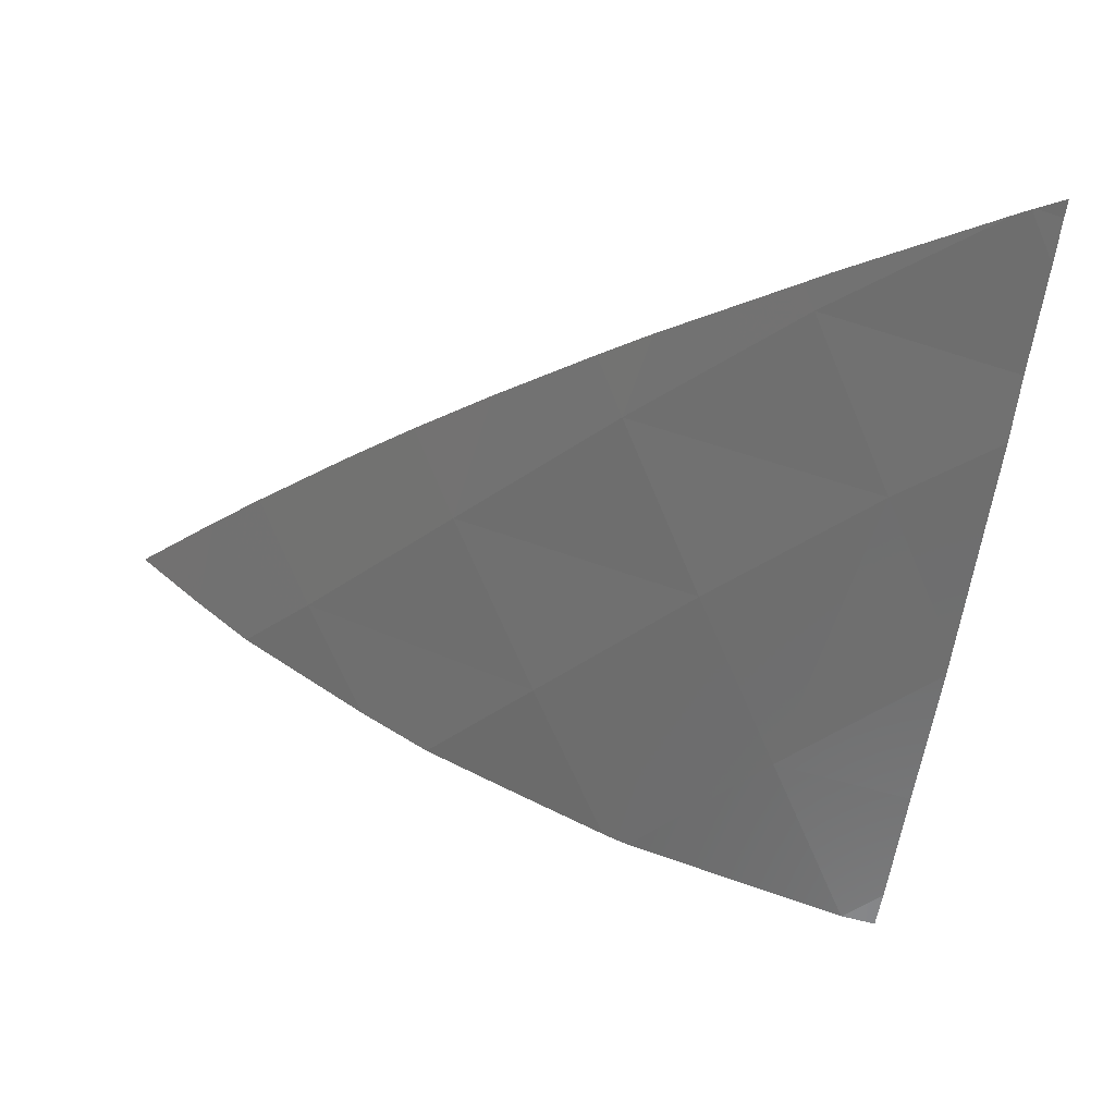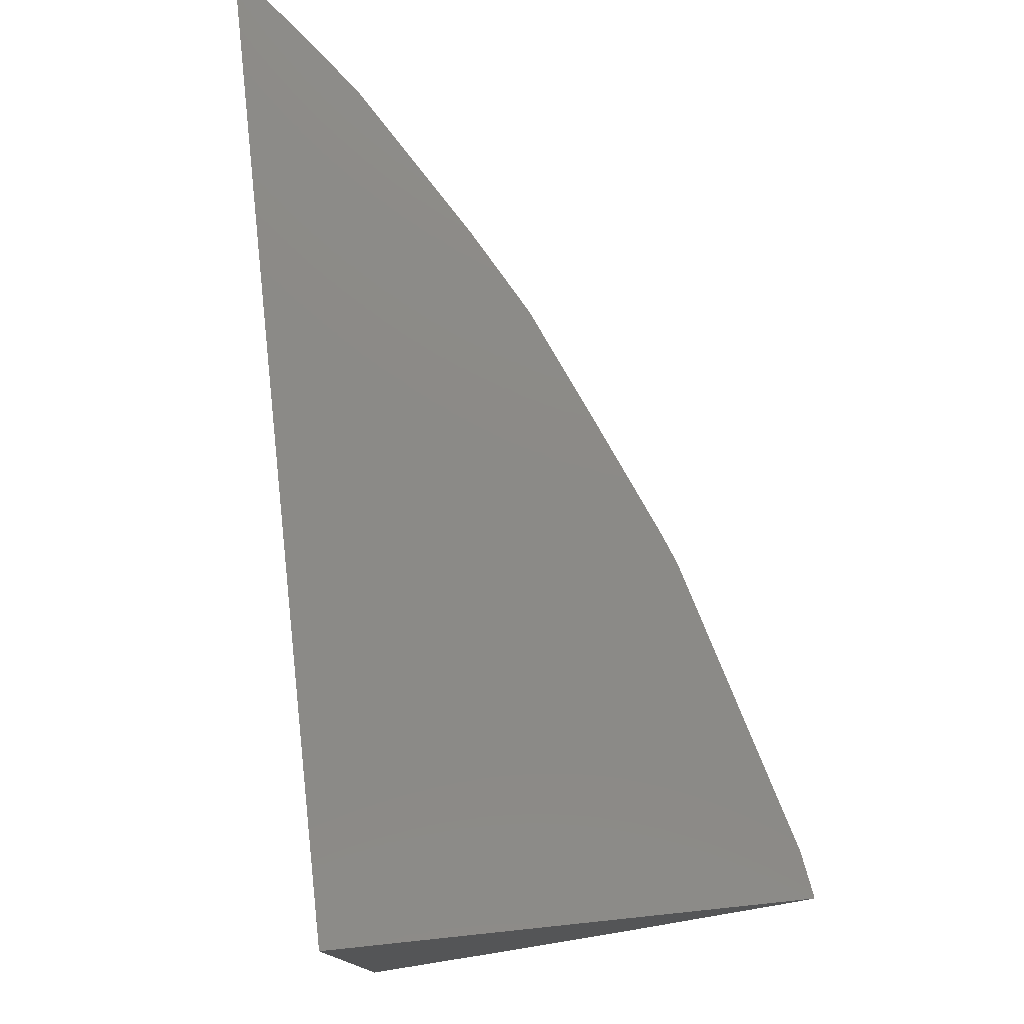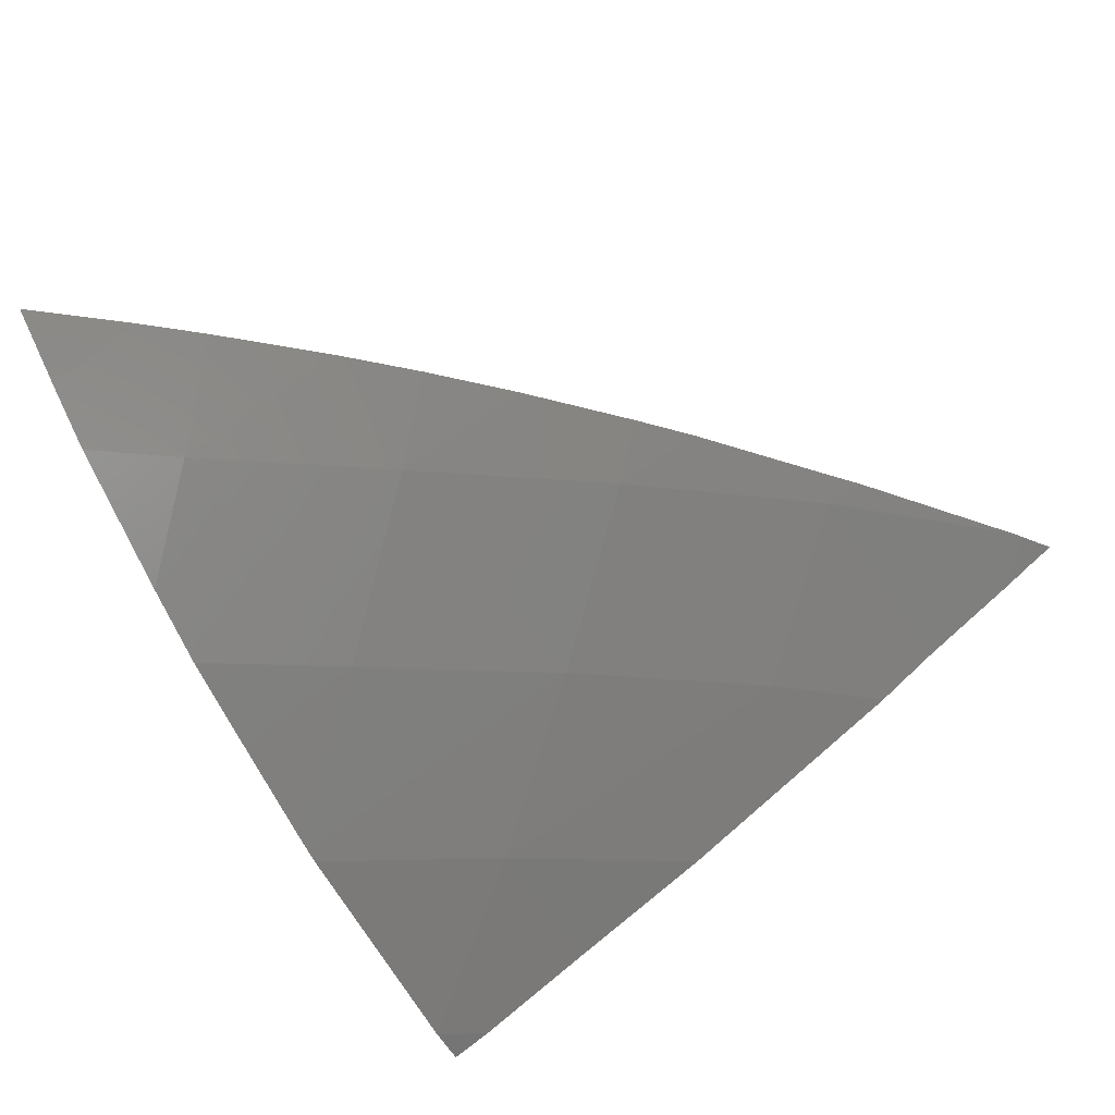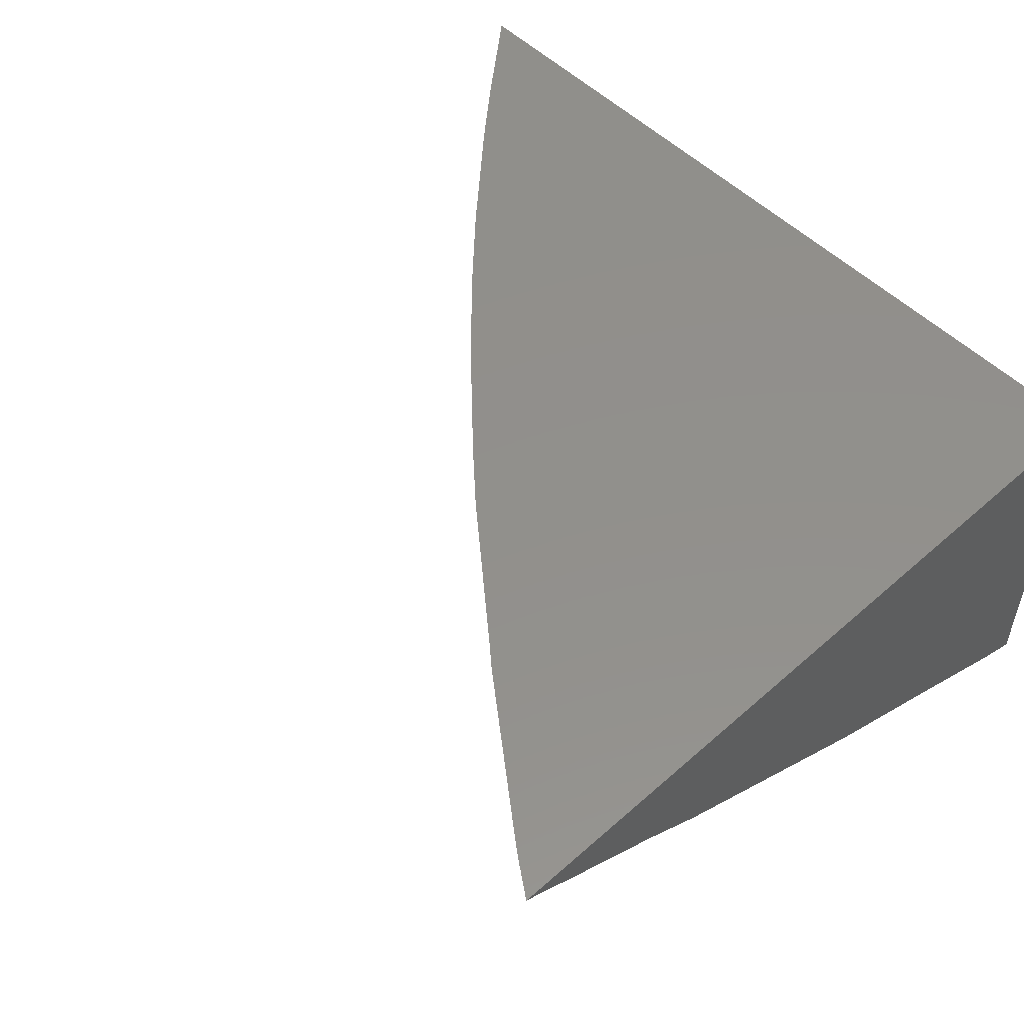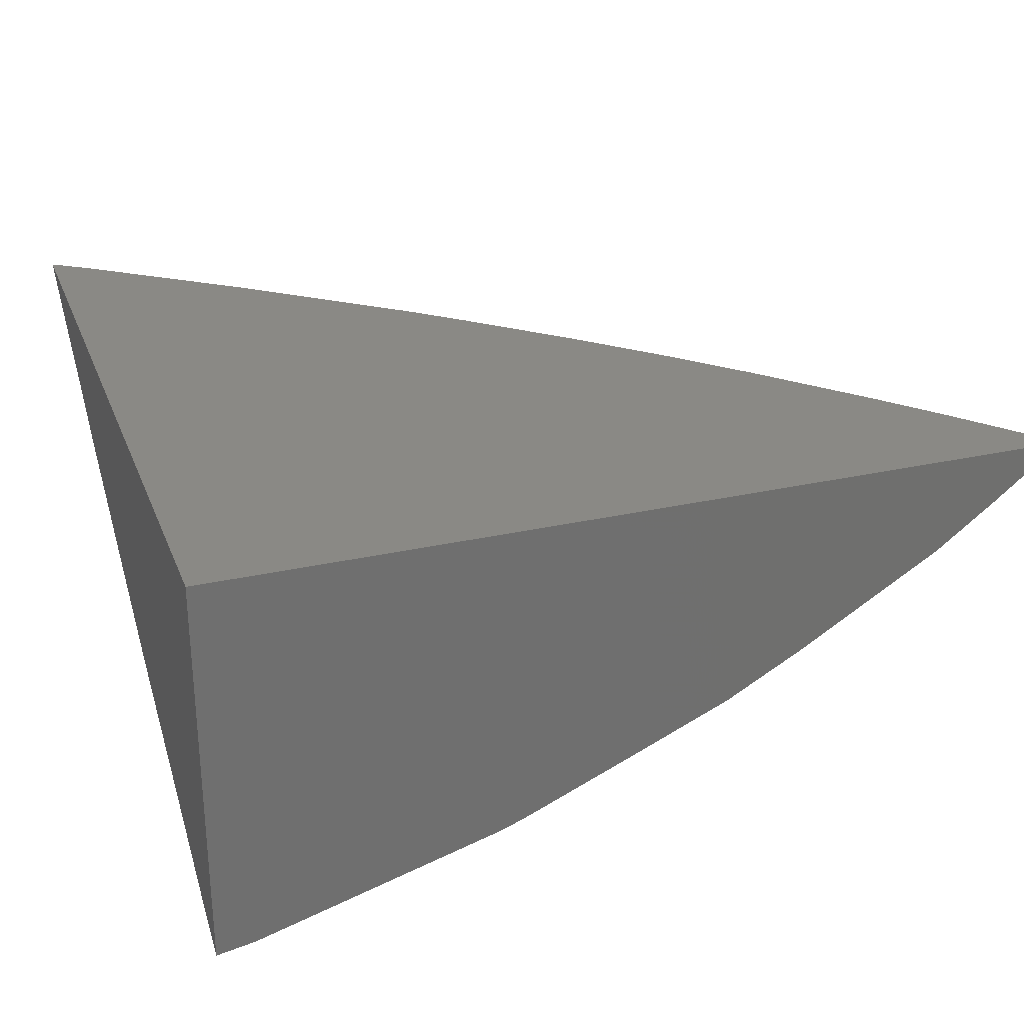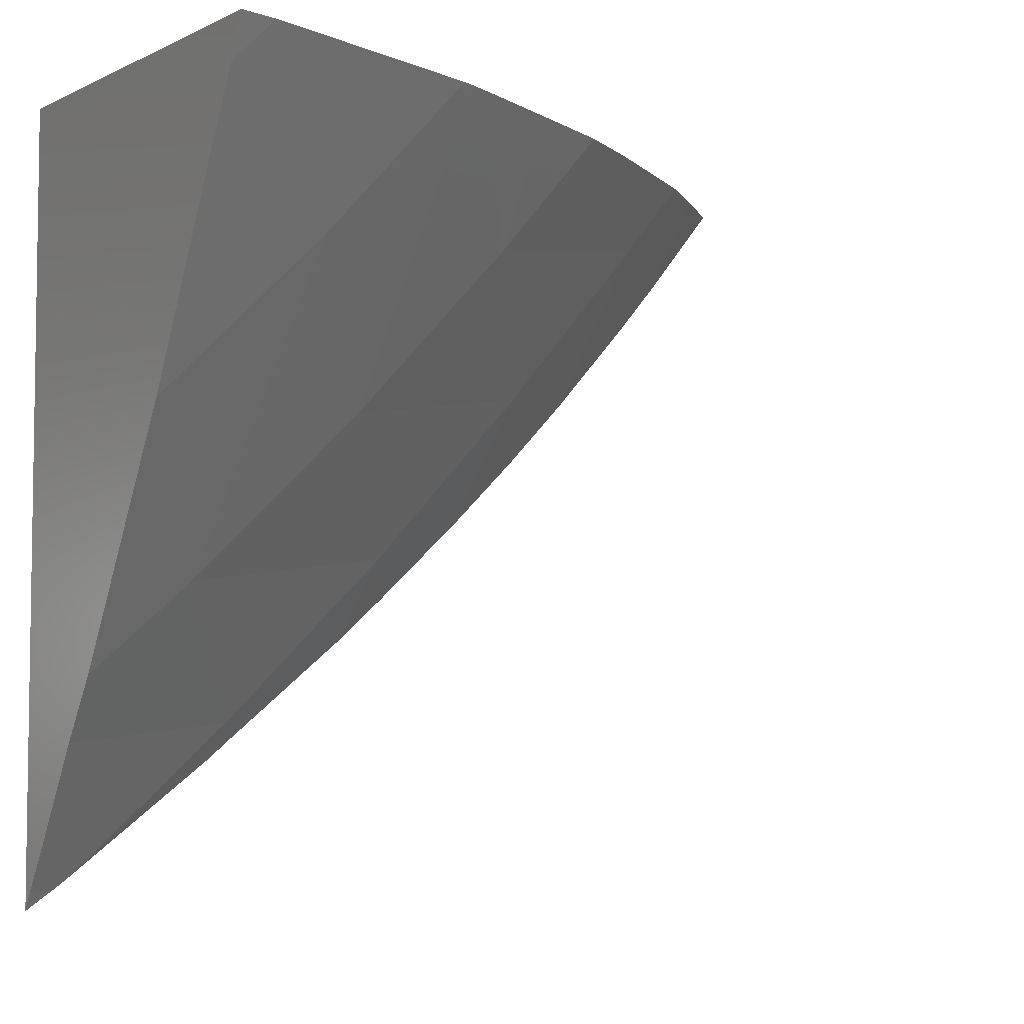
<metadata>
{"format":"stl","ext":"stl","renderer":"f3d","projection":"perspective","resolution":1024,"background":"white","views":[{"elev":-32.8,"azim":-9.3,"up":"+Z"},{"elev":77.7,"azim":84.0,"up":"+Y"},{"elev":-48.1,"azim":-58.9,"up":"+Z"},{"elev":52.5,"azim":46.4,"up":"+Z"},{"elev":28.3,"azim":161.1,"up":"+Z"},{"elev":-5.1,"azim":144.1,"up":"+Y"}]}
</metadata>
<code>
# stl→obj: 41 verts, 80 faces
v 21 -88.8 -9.667
v 21 -89.33 -14.58
v 21 -88.8 -14.79
v 21 -90.89 -13.83
v 21 -92.81 -12.93
v 21 -93.12 -12.77
v 21 -95.92 -11.29
v 21 -96.71 -10.81
v 21 -98.02 -10.08
v 21 -98.54 -9.783
v 21 -98.76 -9.667
v 20.66 -98.53 -9.667
v 20.46 -98.39 -9.667
v 20.62 -98.5 -9.667
v 18.52 -96.95 -9.667
v 18.22 -96.7 -9.667
v 16.55 -95.37 -9.667
v 15.9 -94.81 -9.667
v 14.66 -93.7 -9.667
v 13.7 -92.78 -9.667
v 12.84 -91.91 -9.667
v 11.69 -90.67 -9.667
v 11.06 -89.97 -9.667
v 10.08 -88.8 -9.667
v 10.94 -88.8 -10.35
v 11.69 -88.8 -10.91
v 13.46 -88.8 -11.99
v 14.42 -88.8 -12.53
v 15.64 -88.8 -13.07
v 17.02 -88.8 -13.67
v 17.22 -88.8 -13.75
v 17.39 -88.8 -13.81
v 20.51 -88.8 -14.71
v 12.52 -89.84 -10.86
v 14.36 -92.06 -10.61
v 16.32 -94.31 -10.27
v 18.41 -96.48 -9.923
v 15.74 -90.42 -12.31
v 19.08 -90.8 -13.4
v 17.67 -92.63 -11.91
v 19.75 -94.77 -11.49
f 1 2 3
f 1 4 2
f 1 5 4
f 1 6 5
f 1 7 6
f 1 8 7
f 1 9 8
f 1 10 9
f 10 1 11
f 1 12 11
f 13 12 1
f 12 13 14
f 1 15 13
f 1 16 15
f 1 17 16
f 1 18 17
f 1 19 18
f 1 20 19
f 1 21 20
f 1 22 21
f 1 23 22
f 23 1 24
f 1 25 24
f 1 26 25
f 1 27 26
f 1 28 27
f 1 29 28
f 1 30 29
f 1 31 30
f 1 32 31
f 1 33 32
f 1 33 33
f 33 1 3
f 23 34 22
f 34 23 26
f 26 23 25
f 25 23 24
f 21 35 20
f 35 21 34
f 34 21 22
f 19 36 18
f 36 19 35
f 35 19 20
f 17 37 16
f 37 17 36
f 36 17 18
f 13 15 37
f 37 15 16
f 27 34 26
f 30 38 29
f 29 38 28
f 38 35 34
f 34 28 38
f 28 34 27
f 31 39 40
f 39 31 32
f 38 31 40
f 31 38 30
f 40 36 35
f 38 40 35
f 41 5 6
f 5 41 39
f 39 41 40
f 41 37 36
f 40 41 36
f 6 7 41
f 13 9 14
f 9 13 8
f 8 13 37
f 37 7 8
f 7 37 41
f 10 11 12
f 12 9 10
f 9 12 14
f 33 39 32
f 3 2 33
f 4 5 39
f 39 2 4
f 2 33 33
f 2 39 33

</code>
